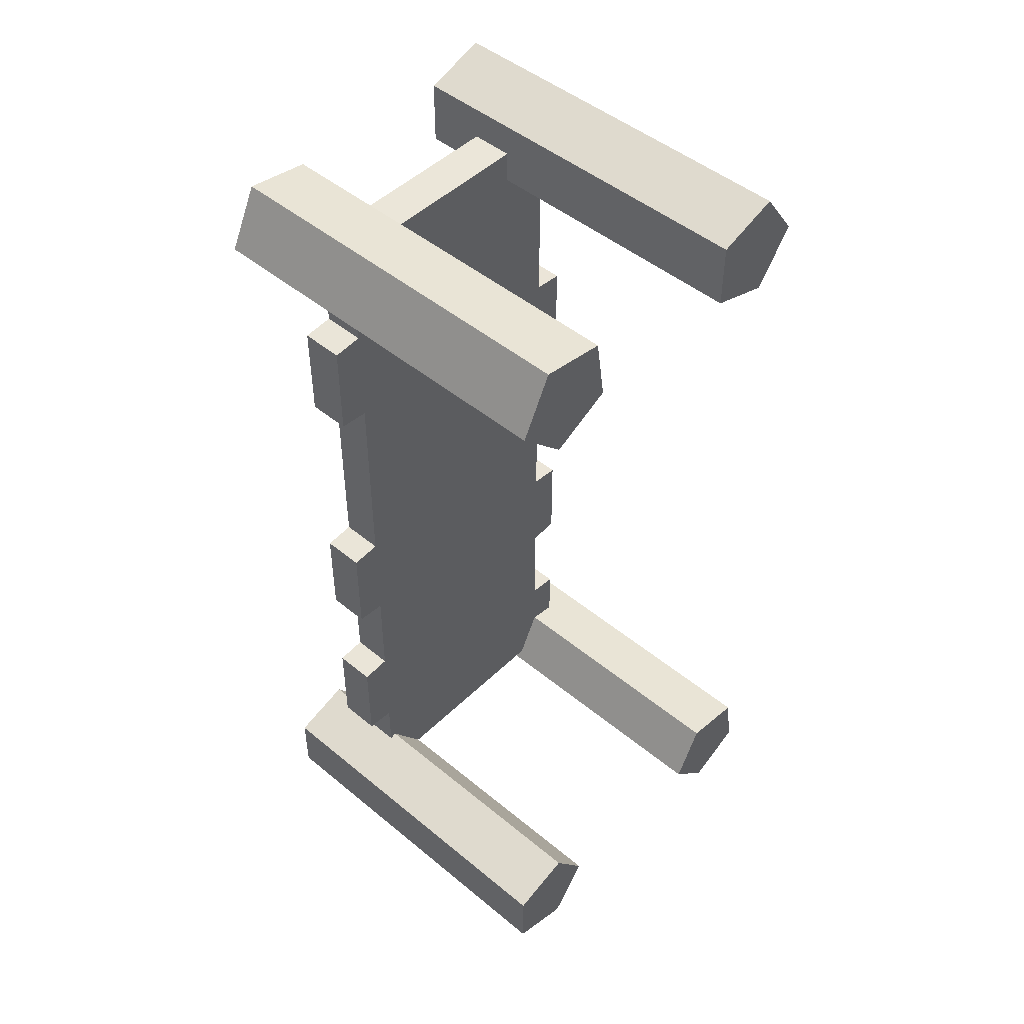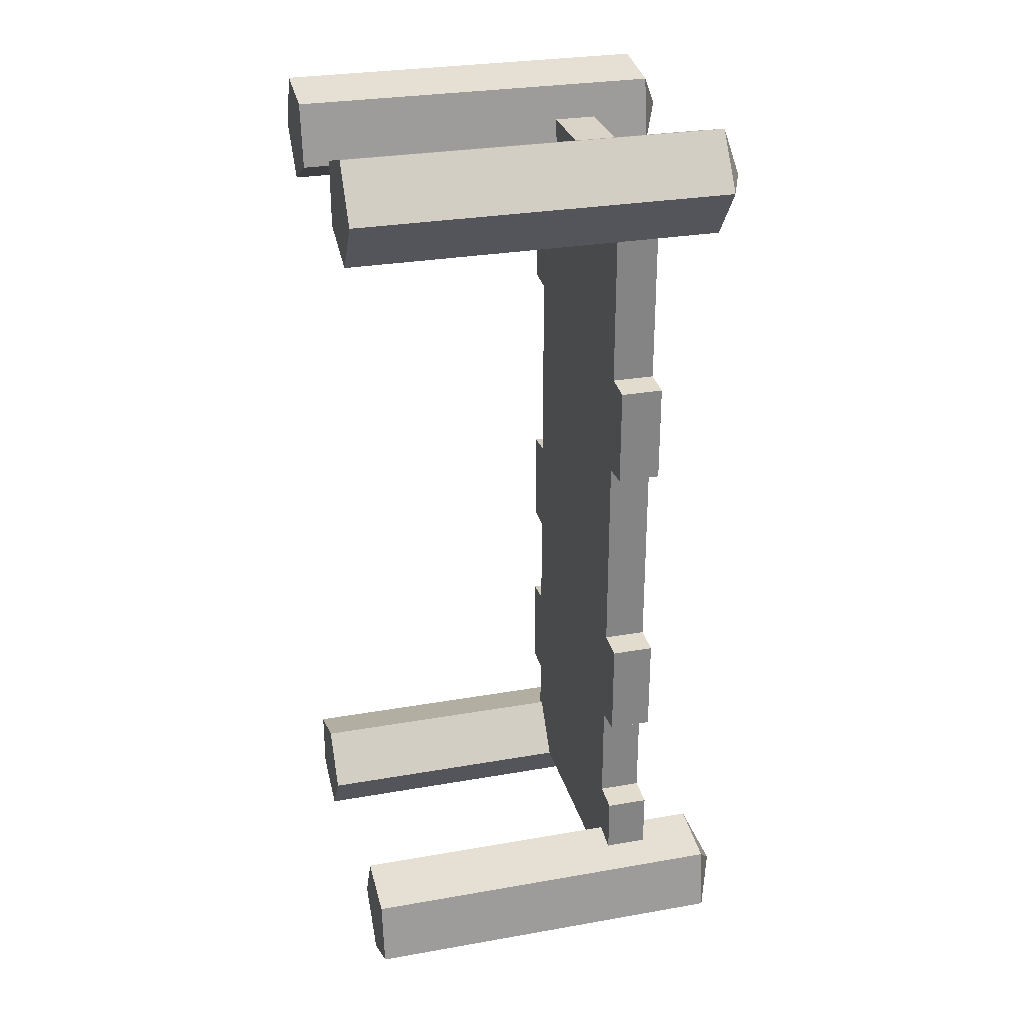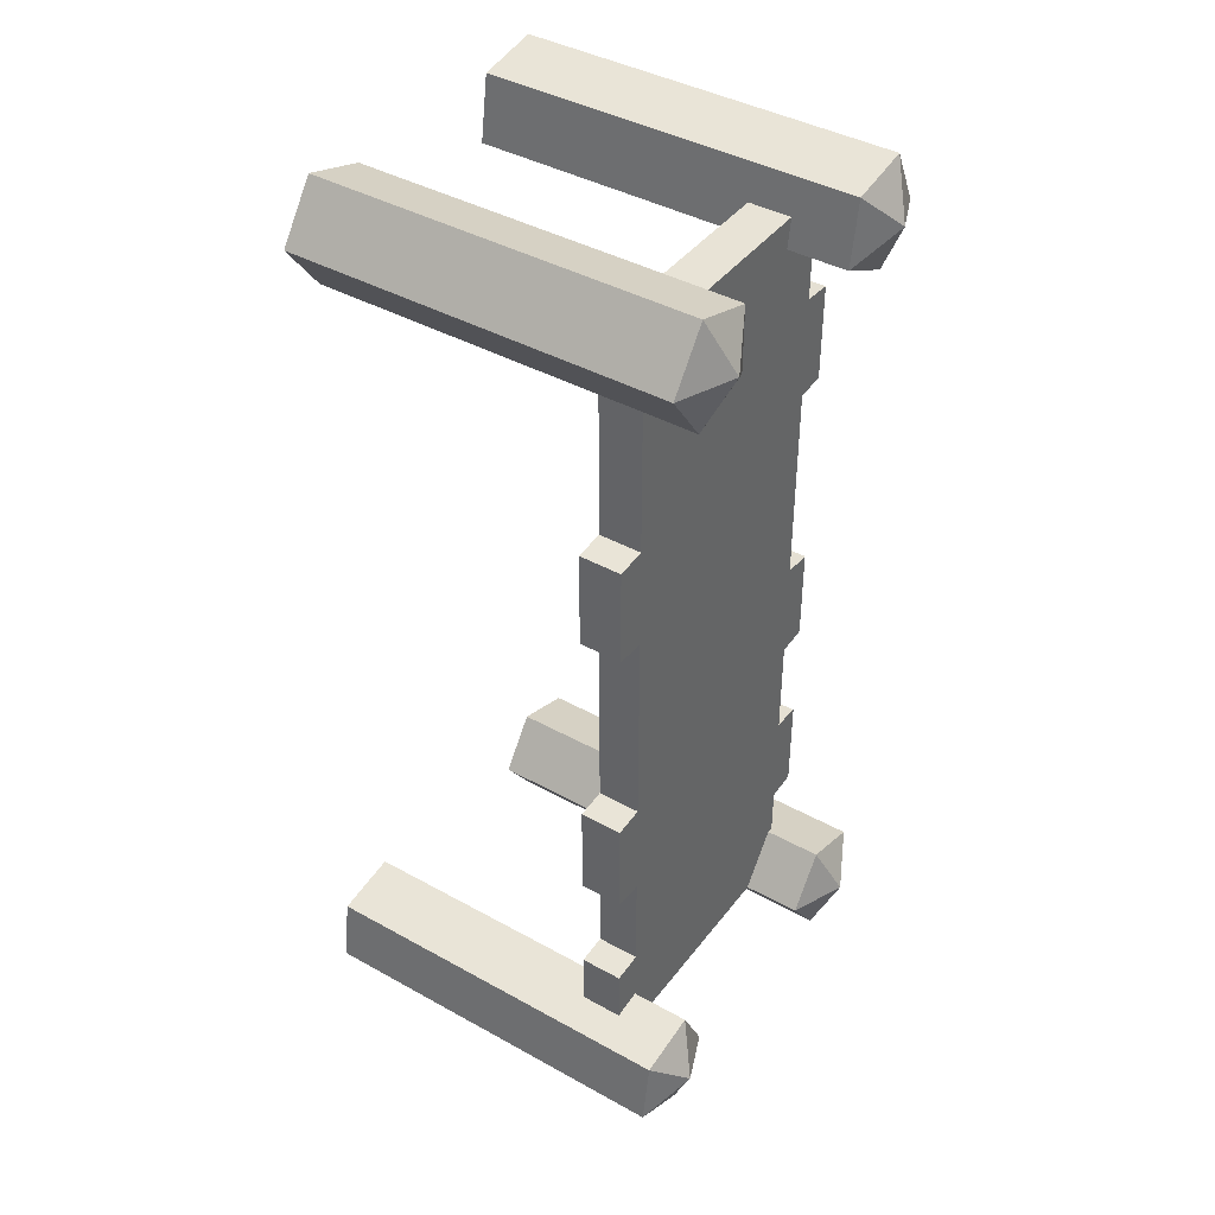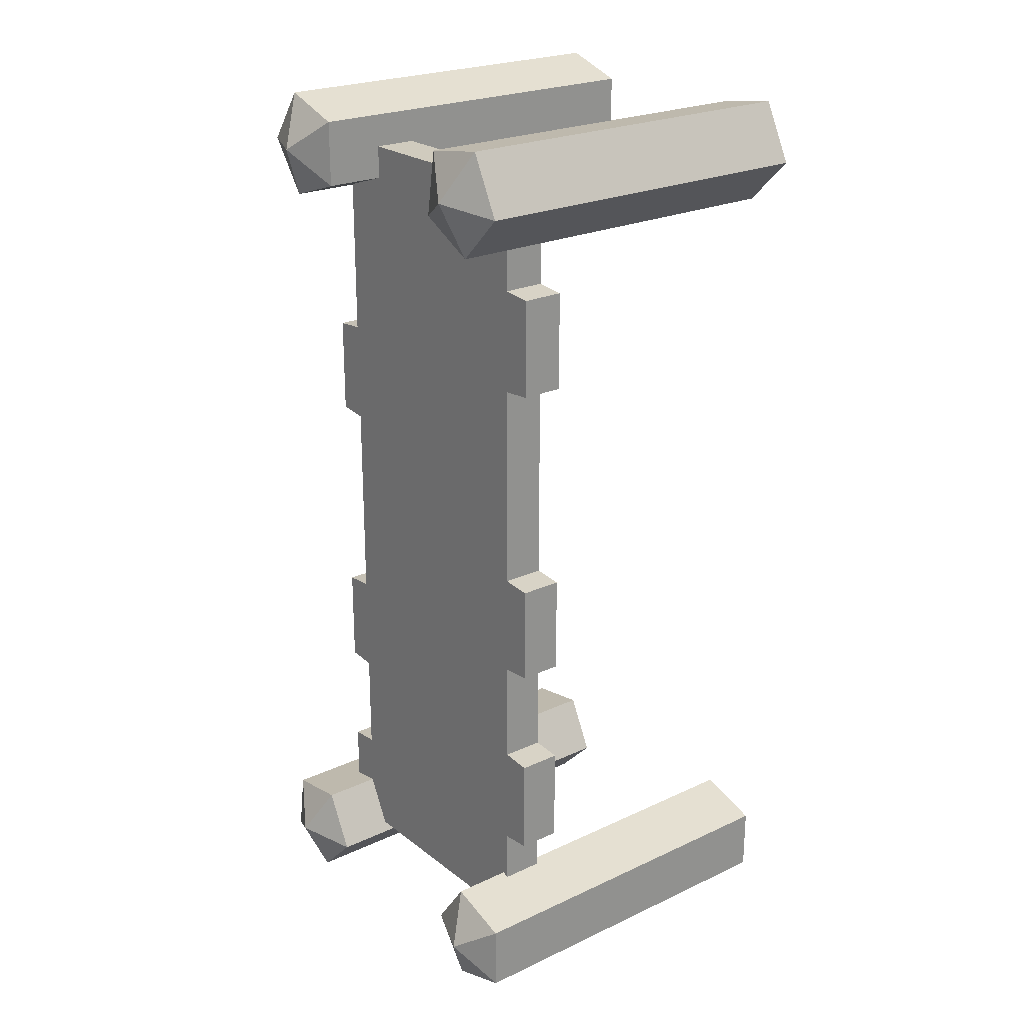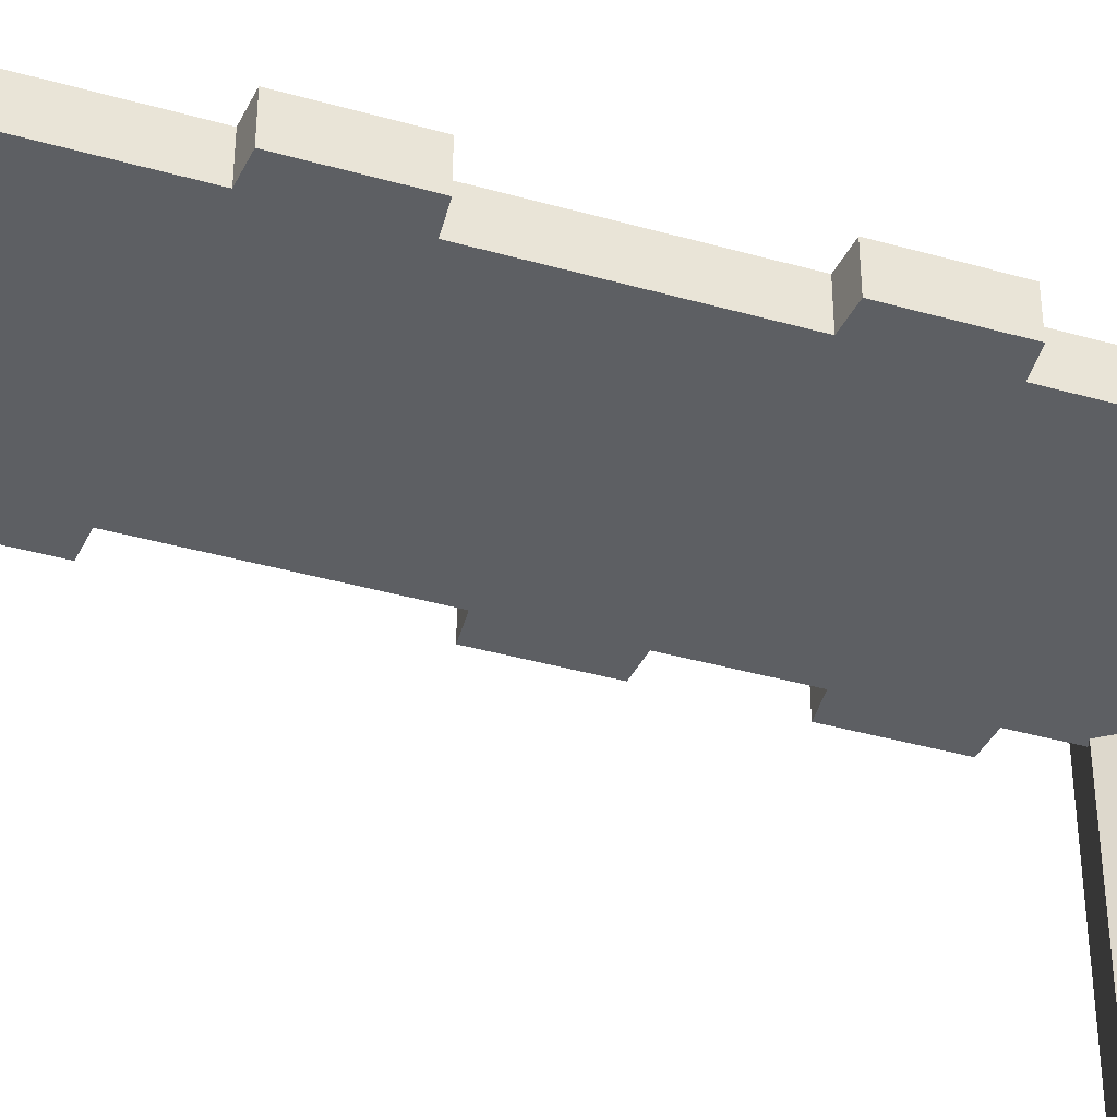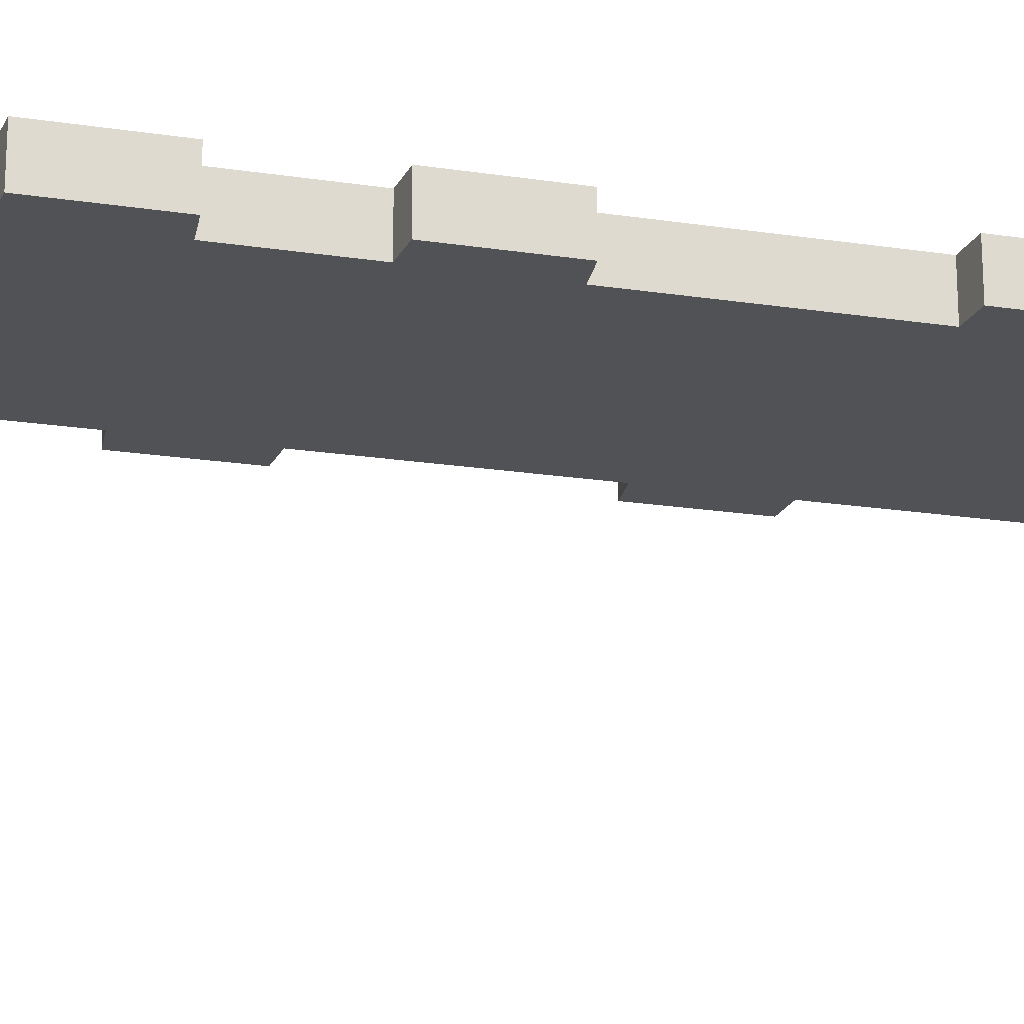
<metadata>
{"format":"obj","ext":"obj","renderer":"f3d","projection":"perspective","resolution":1024,"background":"white","views":[{"elev":47.9,"azim":-47.2,"up":"+Z"},{"elev":28.8,"azim":75.3,"up":"+Z"},{"elev":41.4,"azim":123.9,"up":"+Z"},{"elev":23.5,"azim":-128.1,"up":"+Z"},{"elev":-40.0,"azim":70.7,"up":"+Y"},{"elev":-21.0,"azim":-105.3,"up":"+Y"}]}
</metadata>
<code>
v 30.19 0 -66.47
v 21.39 0 -70.95
v 14.41 0 -63.97
v 18.89 0 -55.17
v 28.64 0 -56.72
v 30.19 56.82 -66.47
v 21.39 56.82 -70.95
v 14.41 56.82 -63.97
v 18.89 56.82 -55.17
v 28.64 56.82 -56.72
v 22.71 0 -62.65
v 22.71 60.37 -62.65
v -20.27 0 -70.47
v -29.66 0 -67.42
v -29.66 0 -57.55
v -20.27 0 -54.5
v -14.46 0 -62.49
v -20.27 56.82 -70.47
v -29.66 56.82 -67.42
v -29.66 56.82 -57.55
v -20.27 56.82 -54.5
v -14.46 56.82 -62.49
v -22.86 0 -62.49
v -22.86 60.37 -62.49
v -14.41 0 58.58
v -23.21 0 54.1
v -30.19 0 61.08
v -25.71 0 69.88
v -15.96 0 68.33
v -14.41 56.82 58.58
v -23.21 56.82 54.1
v -30.19 56.82 61.08
v -25.71 56.82 69.88
v -15.96 56.82 68.33
v -21.89 0 62.4
v -21.89 60.37 62.4
v 20.57 0 54.98
v 11.19 0 58.03
v 11.19 0 67.9
v 20.57 0 70.95
v 26.38 0 62.96
v 20.57 56.82 54.98
v 11.19 56.82 58.03
v 11.19 56.82 67.9
v 20.57 56.82 70.95
v 26.38 56.82 62.96
v 17.98 0 62.96
v 17.98 60.37 62.96
v -21.33 41.51 62.96
v 18.78 41.51 62.96
v -21.33 47.88 62.96
v 18.78 47.88 62.96
v -21.33 47.88 -62.49
v 18.78 47.88 -62.49
v -21.33 41.51 -62.49
v 18.78 41.51 -62.49
v -21.33 41.51 0.2382
v -21.33 47.88 0.2382
v 18.78 47.88 0.2382
v 18.78 41.51 0.2382
v 18.78 47.88 -31.12
v -21.33 47.88 -31.12
v -21.33 41.51 -31.12
v 18.78 41.51 -31.12
v -21.33 41.51 31.6
v -21.33 47.88 31.6
v 18.78 47.88 31.6
v 18.78 41.51 31.6
v 18.78 47.88 -46.8
v -21.33 47.88 -46.8
v -21.33 41.51 -46.8
v 18.78 41.51 -46.8
v -21.33 41.51 -15.44
v -21.33 47.88 -15.44
v 18.78 47.88 -15.44
v 18.78 41.51 -15.44
v 18.78 47.88 15.92
v -21.33 47.88 15.92
v -21.33 41.51 15.92
v 18.78 41.51 15.92
v -21.33 41.51 47.28
v -21.33 47.88 47.28
v 18.78 47.88 47.28
v 18.78 41.51 47.28
v 23.27 47.88 -15.84
v 23.27 41.51 -15.84
v 23.27 41.51 -30.73
v 23.27 47.88 -30.73
v 23.27 47.88 31.2
v 23.27 41.51 31.2
v 23.27 41.51 16.32
v 23.27 47.88 16.32
v -25.82 47.88 -46.41
v -25.82 41.51 -46.41
v -25.82 41.51 -31.52
v -25.82 47.88 -31.52
v -25.82 41.51 32
v -25.82 47.88 32
v -25.82 41.51 46.88
v -25.82 47.88 46.88
v 23.27 41.51 -47.2
v 23.27 47.88 -47.2
v 23.27 41.51 -62.09
v 23.27 47.88 -62.09
v -25.82 41.51 -15.04
v -25.82 47.88 -15.04
v -25.82 41.51 -0.1602
v -25.82 47.88 -0.1602
f 1 2 7 6
f 2 3 8 7
f 3 4 9 8
f 4 5 10 9
f 5 1 6 10
f 2 1 11
f 3 2 11
f 4 3 11
f 5 4 11
f 1 5 11
f 6 7 12
f 7 8 12
f 8 9 12
f 9 10 12
f 10 6 12
f 13 14 19 18
f 14 15 20 19
f 15 16 21 20
f 16 17 22 21
f 17 13 18 22
f 14 13 23
f 15 14 23
f 16 15 23
f 17 16 23
f 13 17 23
f 18 19 24
f 19 20 24
f 20 21 24
f 21 22 24
f 22 18 24
f 25 26 31 30
f 26 27 32 31
f 27 28 33 32
f 28 29 34 33
f 29 25 30 34
f 26 25 35
f 27 26 35
f 28 27 35
f 29 28 35
f 25 29 35
f 30 31 36
f 31 32 36
f 32 33 36
f 33 34 36
f 34 30 36
f 37 38 43 42
f 38 39 44 43
f 39 40 45 44
f 40 41 46 45
f 41 37 42 46
f 38 37 47
f 39 38 47
f 40 39 47
f 41 40 47
f 37 41 47
f 42 43 48
f 43 44 48
f 44 45 48
f 45 46 48
f 46 42 48
f 49 50 52 51
f 74 75 61 62
f 53 54 56 55
f 63 64 76 73
f 85 86 87 88
f 62 63 73 74
f 78 79 65 66
f 66 67 77 78
f 89 90 91 92
f 79 80 68 65
f 62 61 69 70
f 93 94 95 96
f 71 72 64 63
f 61 64 72 69
f 98 97 99 100
f 82 83 67 66
f 83 84 68 67
f 65 68 84 81
f 70 69 54 53
f 55 71 70 53
f 55 56 72 71
f 102 101 103 104
f 106 105 107 108
f 58 59 75 74
f 59 60 76 75
f 73 76 60 57
f 78 77 59 58
f 58 57 79 78
f 57 60 80 79
f 77 80 60 59
f 82 81 49 51
f 51 52 83 82
f 50 84 83 52
f 81 84 50 49
f 75 76 86 85
f 76 64 87 86
f 64 61 88 87
f 61 75 85 88
f 67 68 90 89
f 68 80 91 90
f 80 77 92 91
f 77 67 89 92
f 70 71 94 93
f 71 63 95 94
f 63 62 96 95
f 62 70 93 96
f 66 65 97 98
f 65 81 99 97
f 81 82 100 99
f 82 66 98 100
f 69 72 101 102
f 72 56 103 101
f 56 54 104 103
f 54 69 102 104
f 74 73 105 106
f 73 57 107 105
f 57 58 108 107
f 58 74 106 108

</code>
